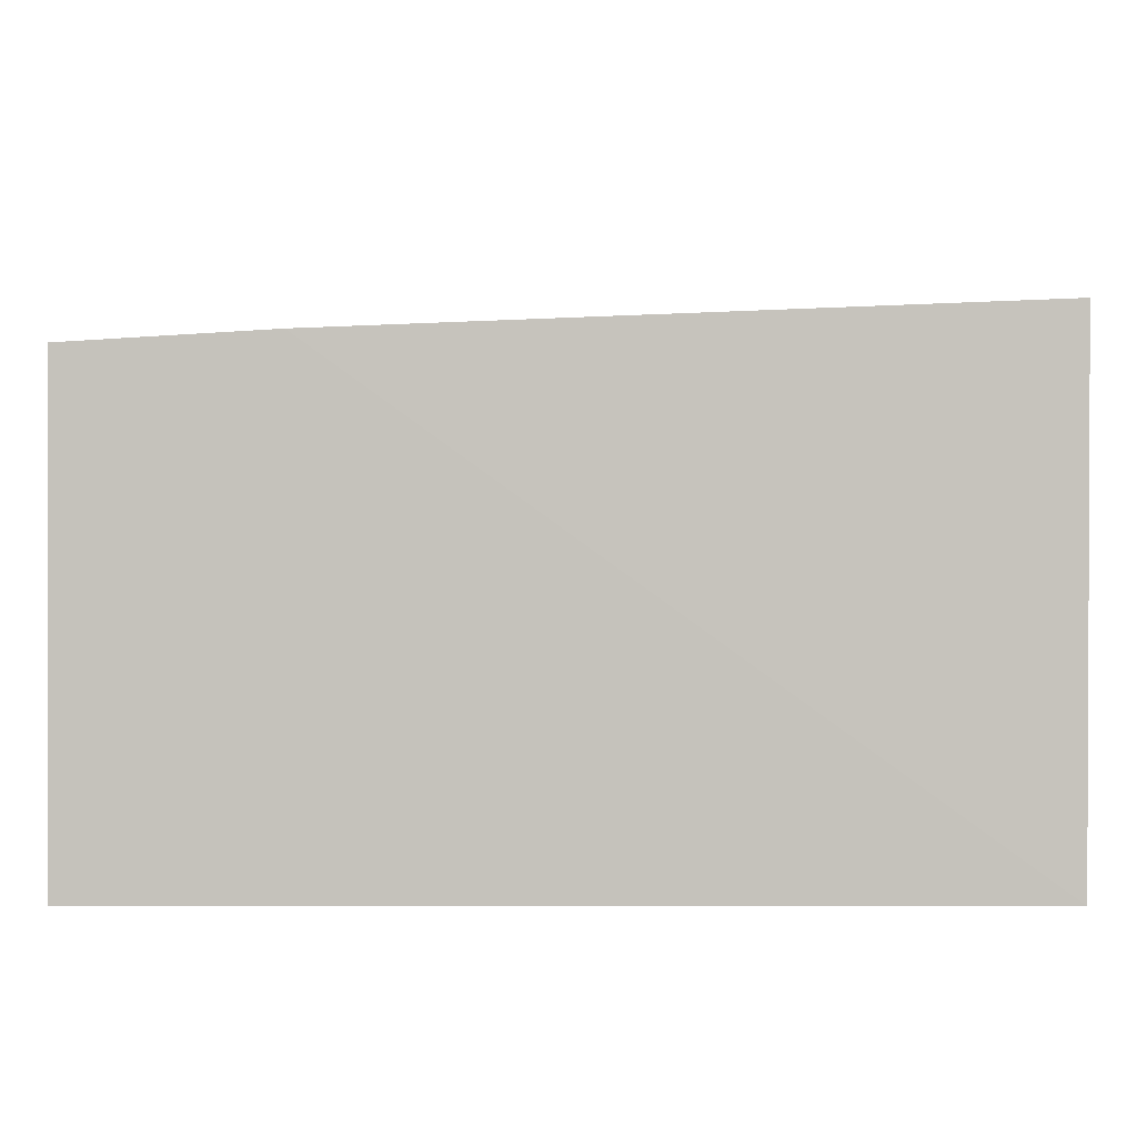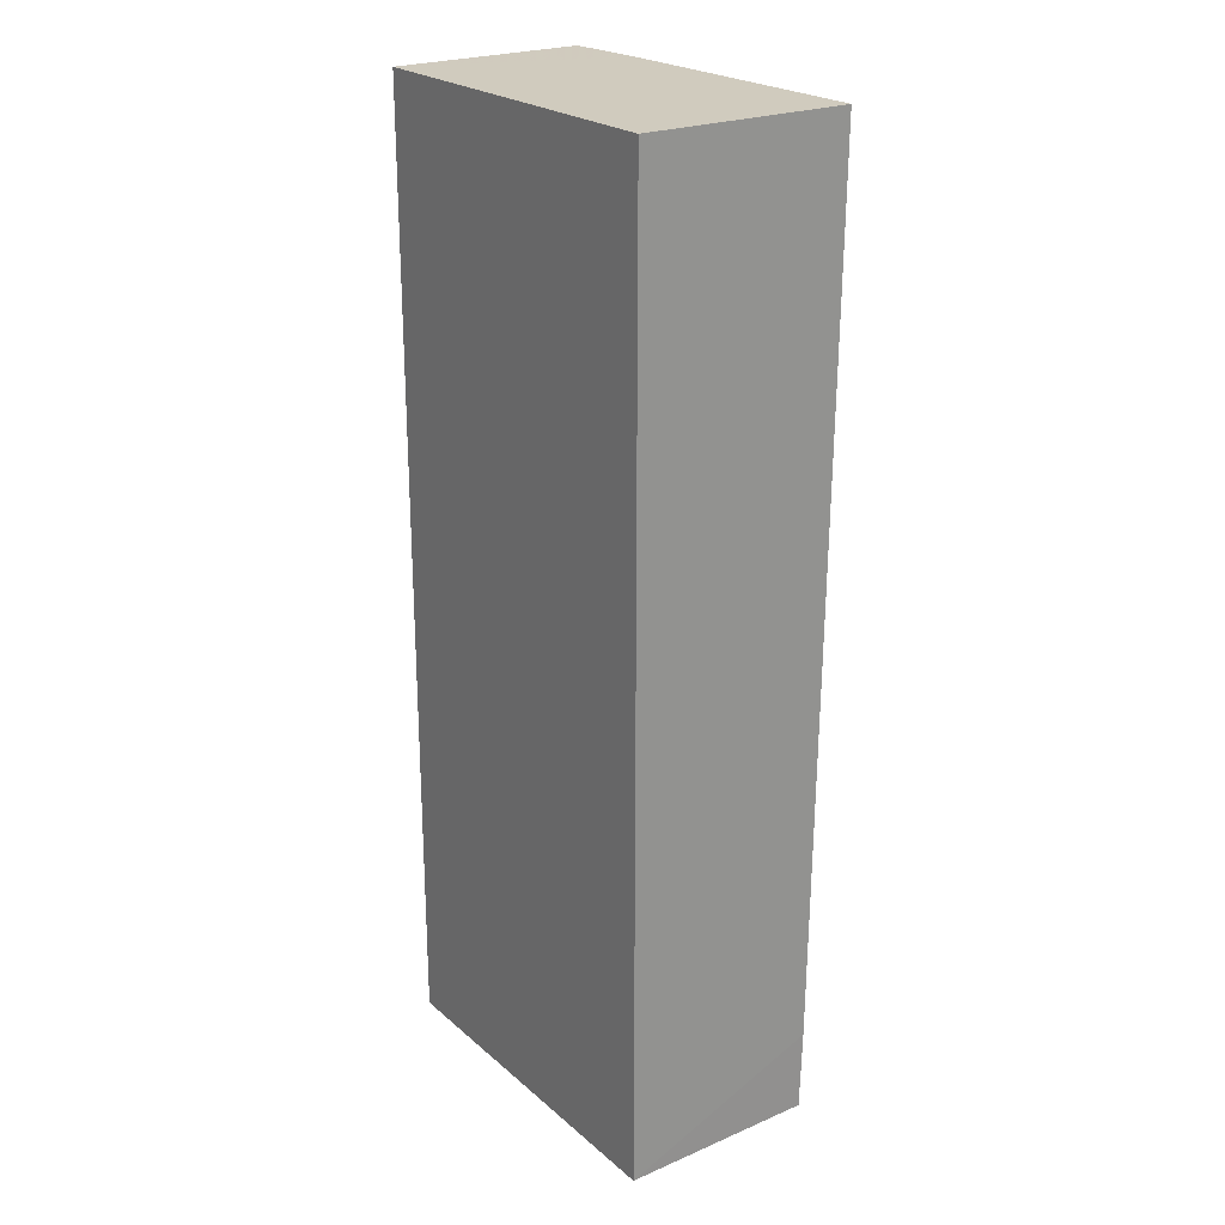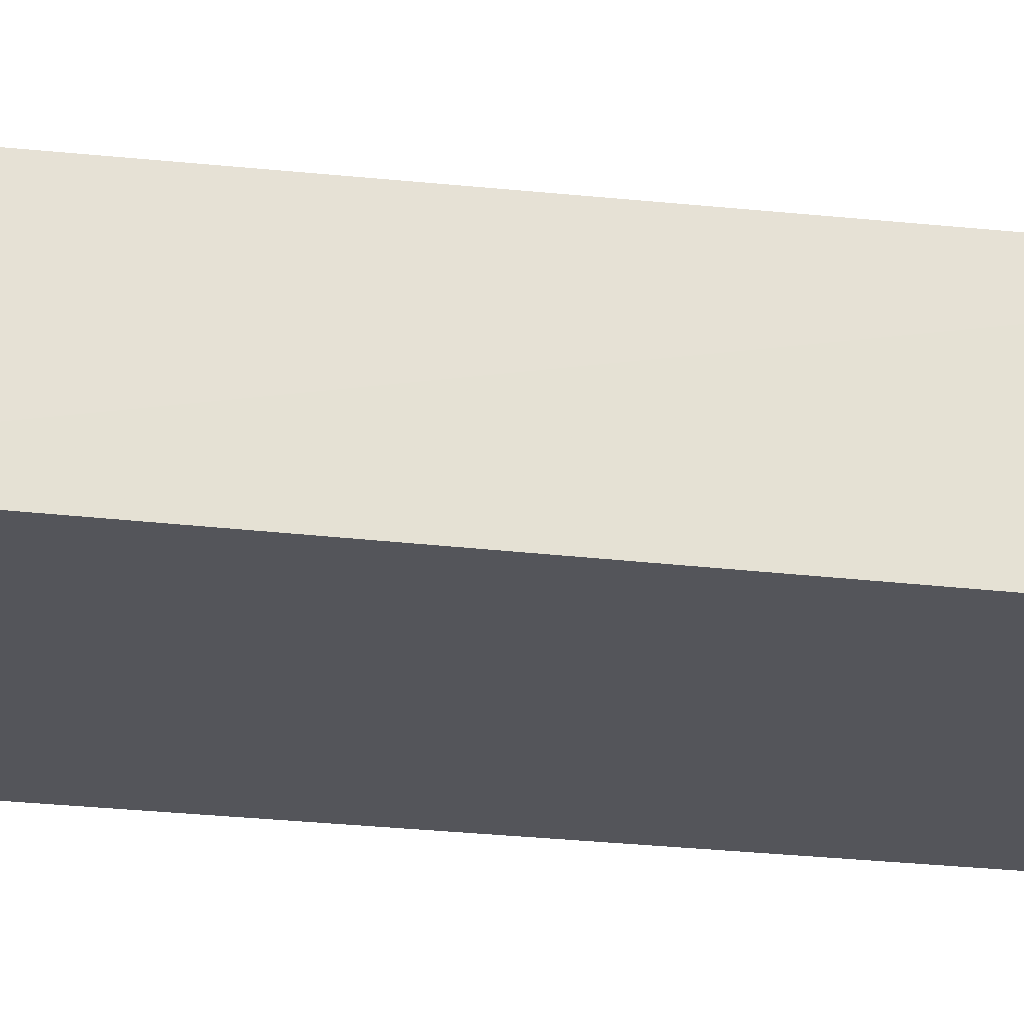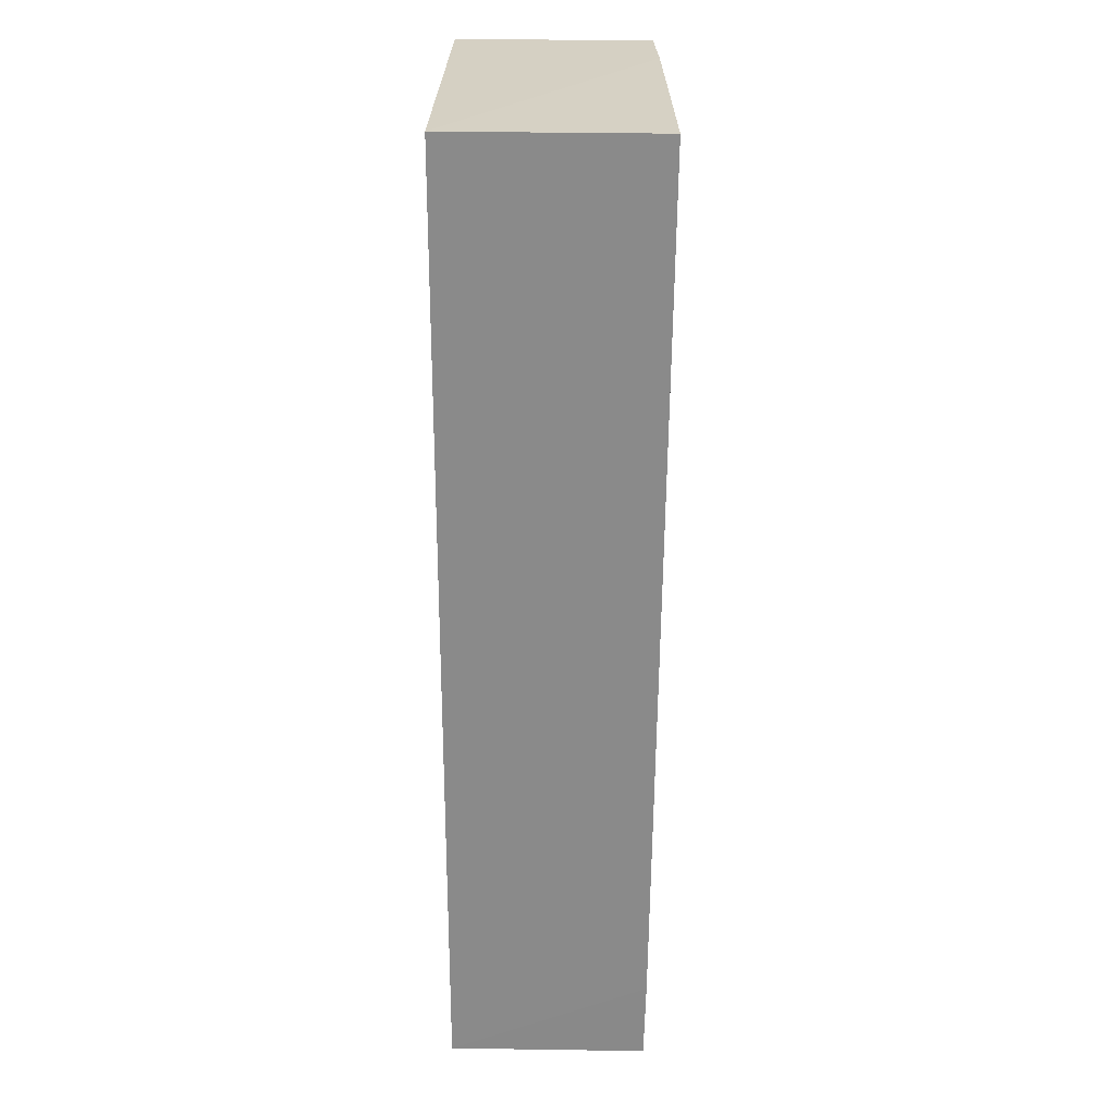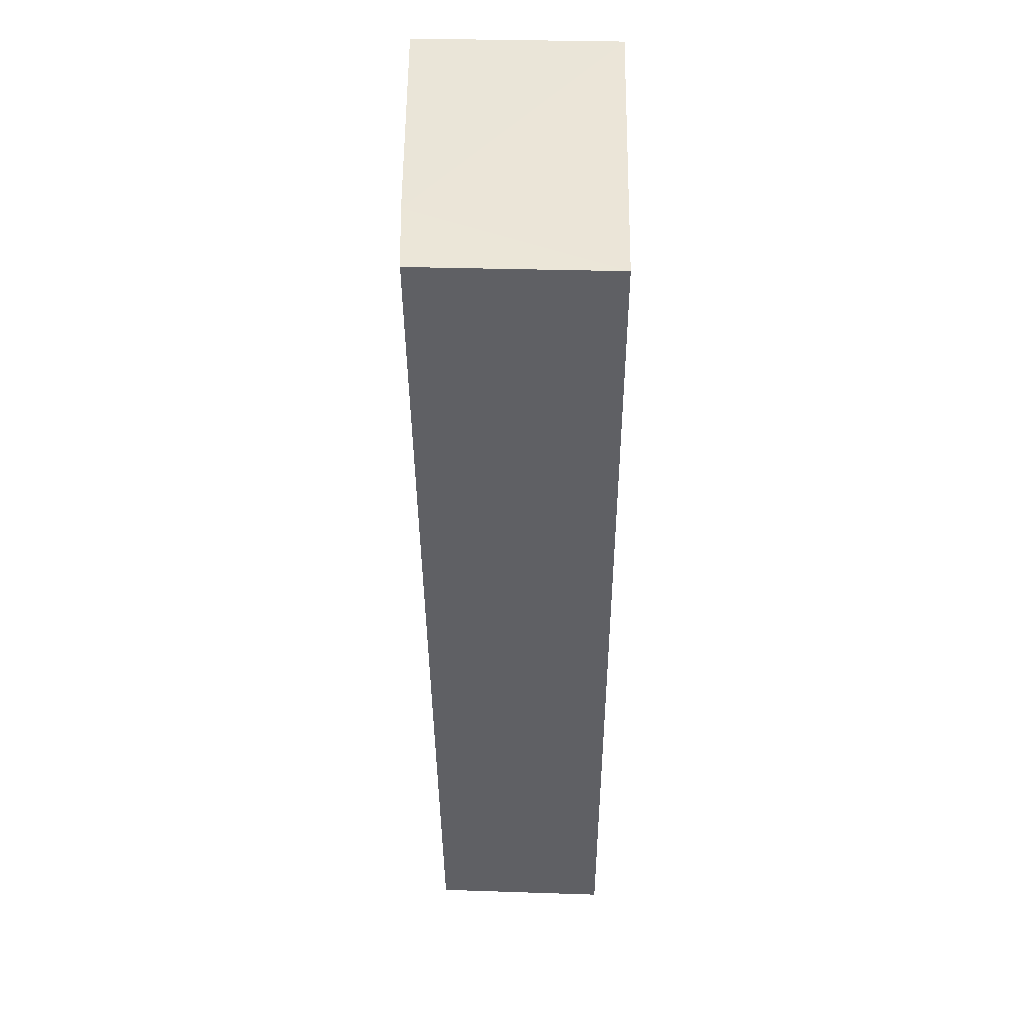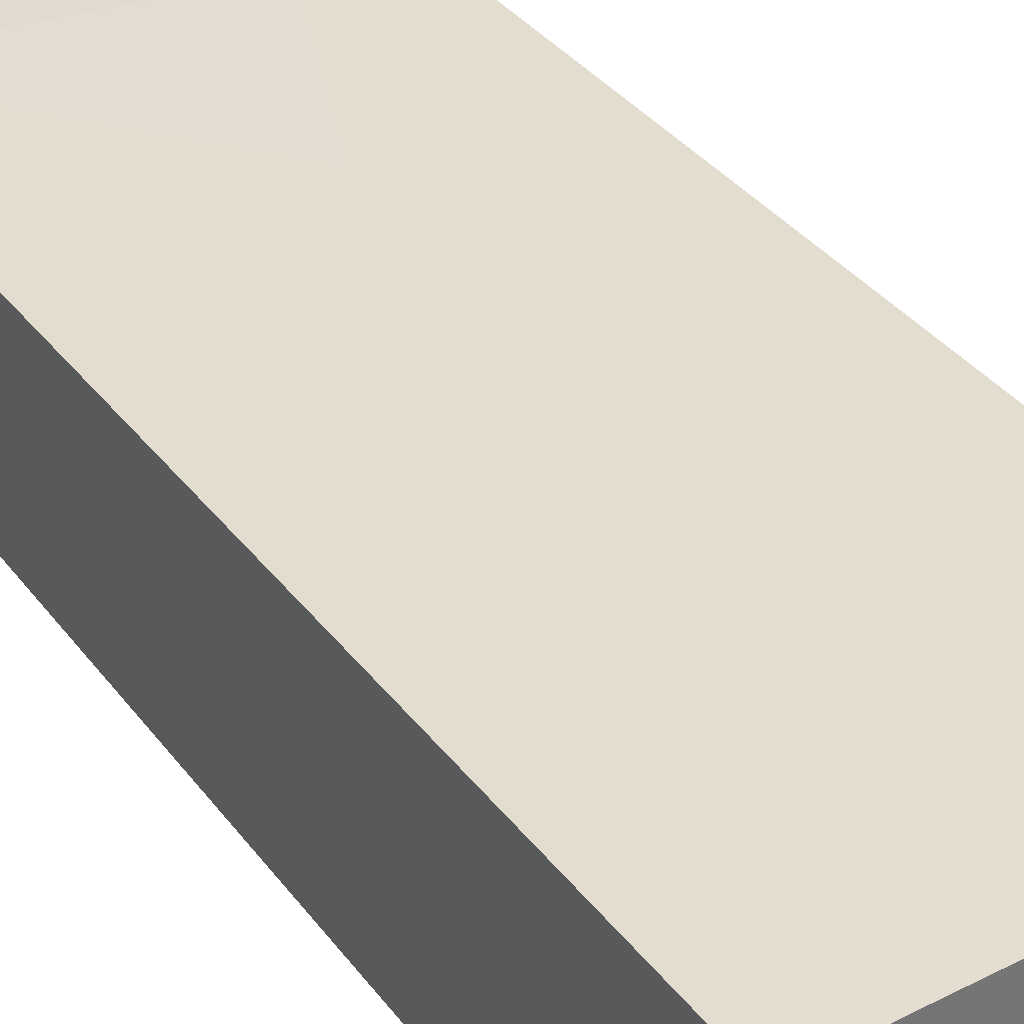
<metadata>
{"format":"obj","ext":"obj","renderer":"f3d","projection":"perspective","resolution":1024,"background":"white","views":[{"elev":1.4,"azim":-0.0,"up":"+Y"},{"elev":23.5,"azim":54.3,"up":"+Z"},{"elev":-25.0,"azim":-101.1,"up":"+Y"},{"elev":26.3,"azim":91.3,"up":"+Z"},{"elev":45.8,"azim":-88.4,"up":"+Z"},{"elev":36.0,"azim":-31.7,"up":"+Y"}]}
</metadata>
<code>
v 0.001452 0.03309 0.1192
v 0.001422 0.02066 0.1192
v 0.001422 0.02066 0.06256
v -0.01973 0.03134 0.06257
v -0.01981 0.03217 0.1192
v -0.01983 0.02066 0.1192
v 0.001424 0.03235 0.06256
v 0.001458 0.03246 0.06734
v -0.01497 0.03246 0.1192
v -0.01983 0.02066 0.06256
v -0.003167 0.03237 0.06732
v -0.007887 0.03232 0.07913
v -0.01492 0.03232 0.1075
f 6 3 2
f 8 1 2
f 8 2 3
f 8 3 7
f 9 2 1
f 9 6 2
f 9 5 6
f 10 3 6
f 10 7 3
f 10 4 7
f 10 6 5
f 10 5 4
f 11 8 7
f 11 7 4
f 11 1 8
f 12 11 4
f 12 9 1
f 12 1 11
f 13 12 4
f 13 4 5
f 13 5 9
f 13 9 12

</code>
